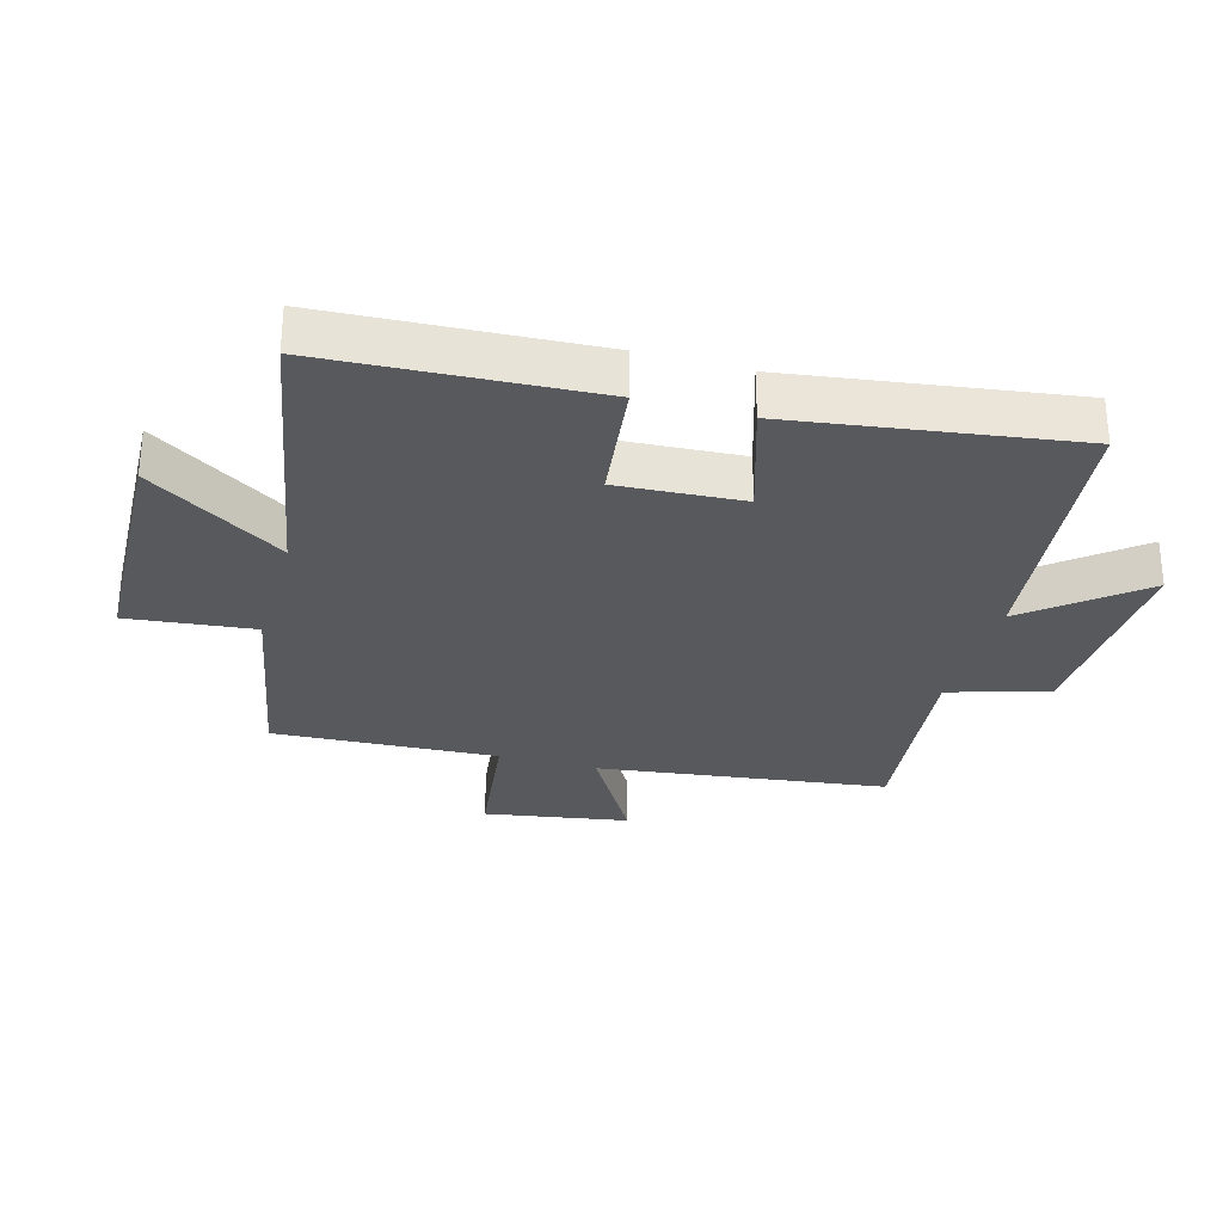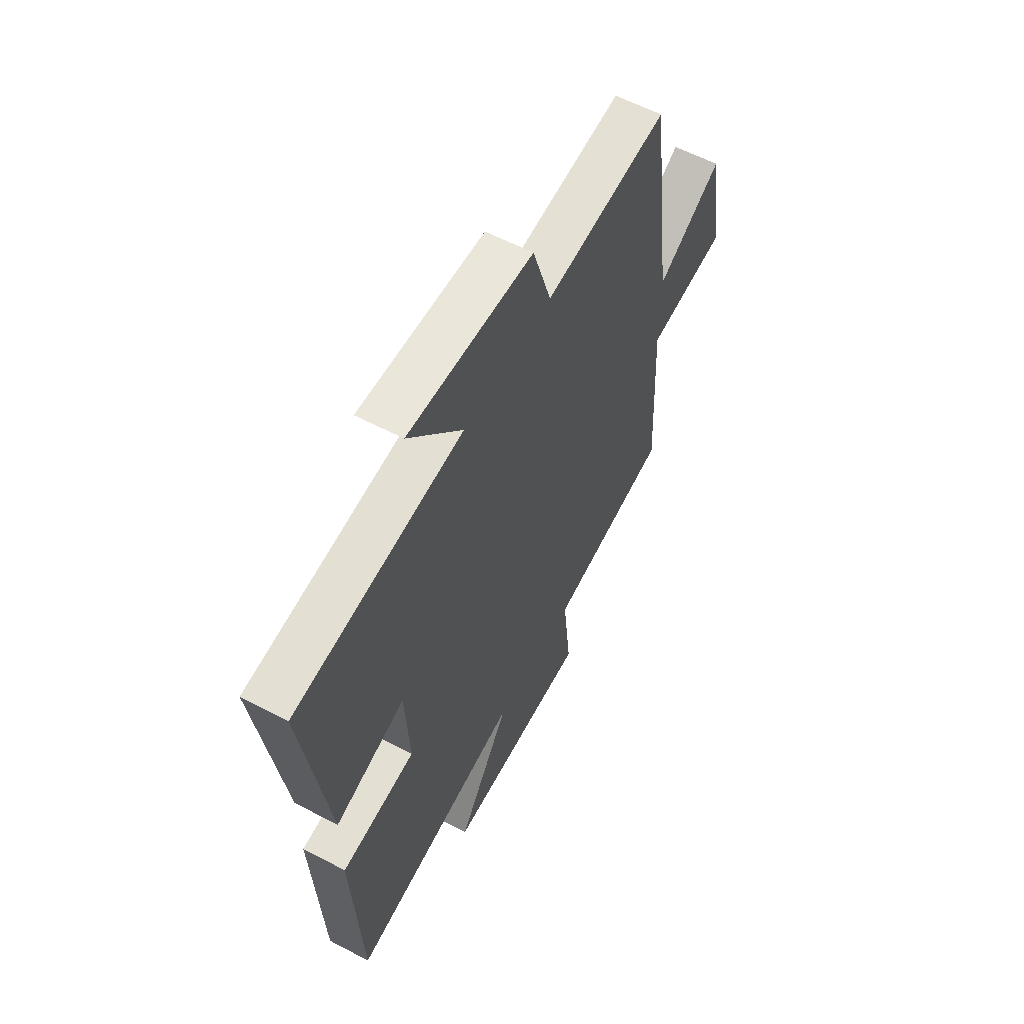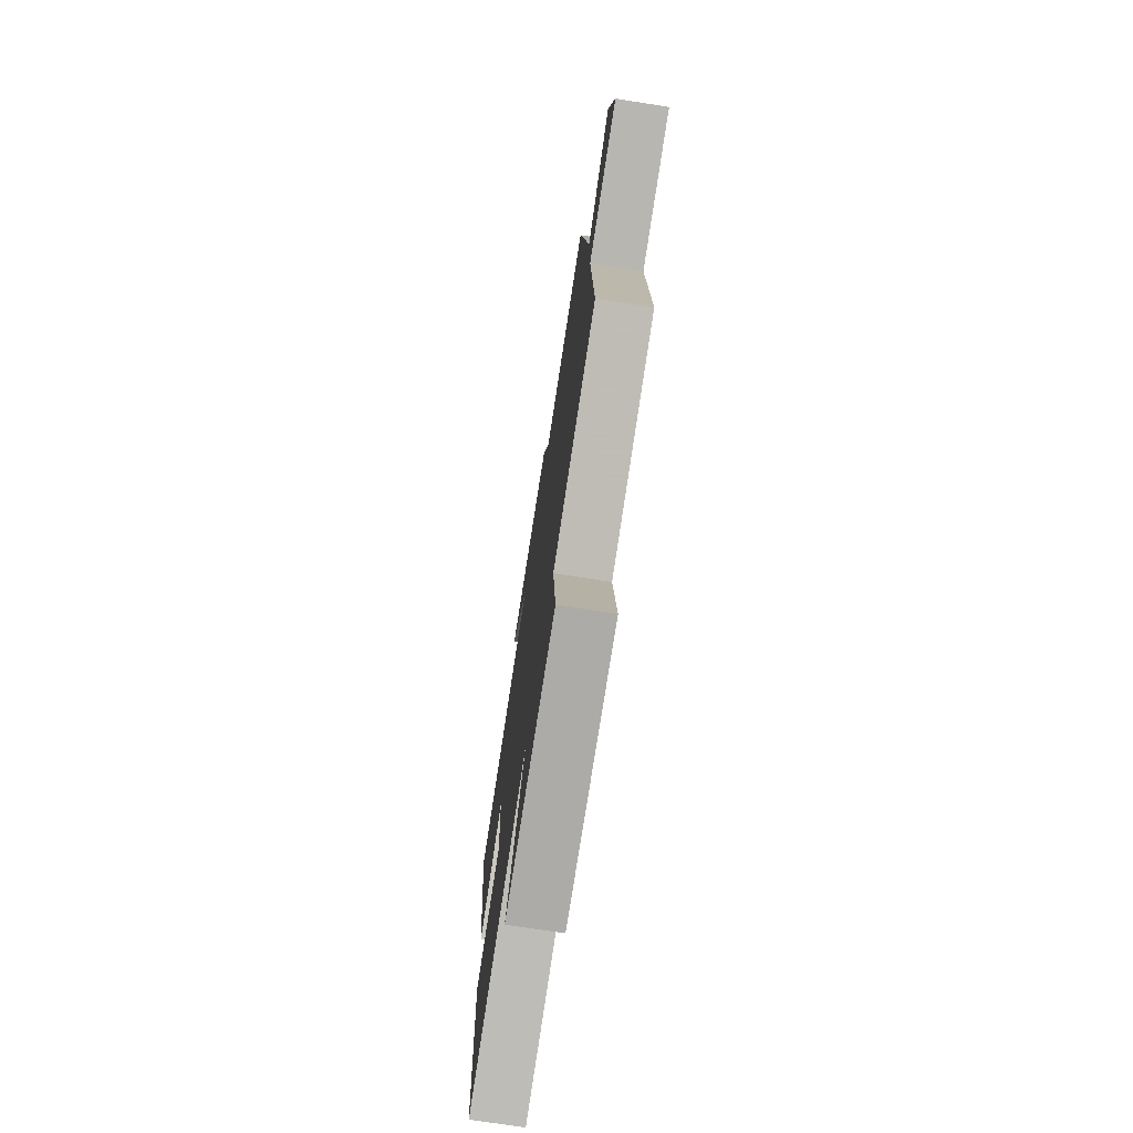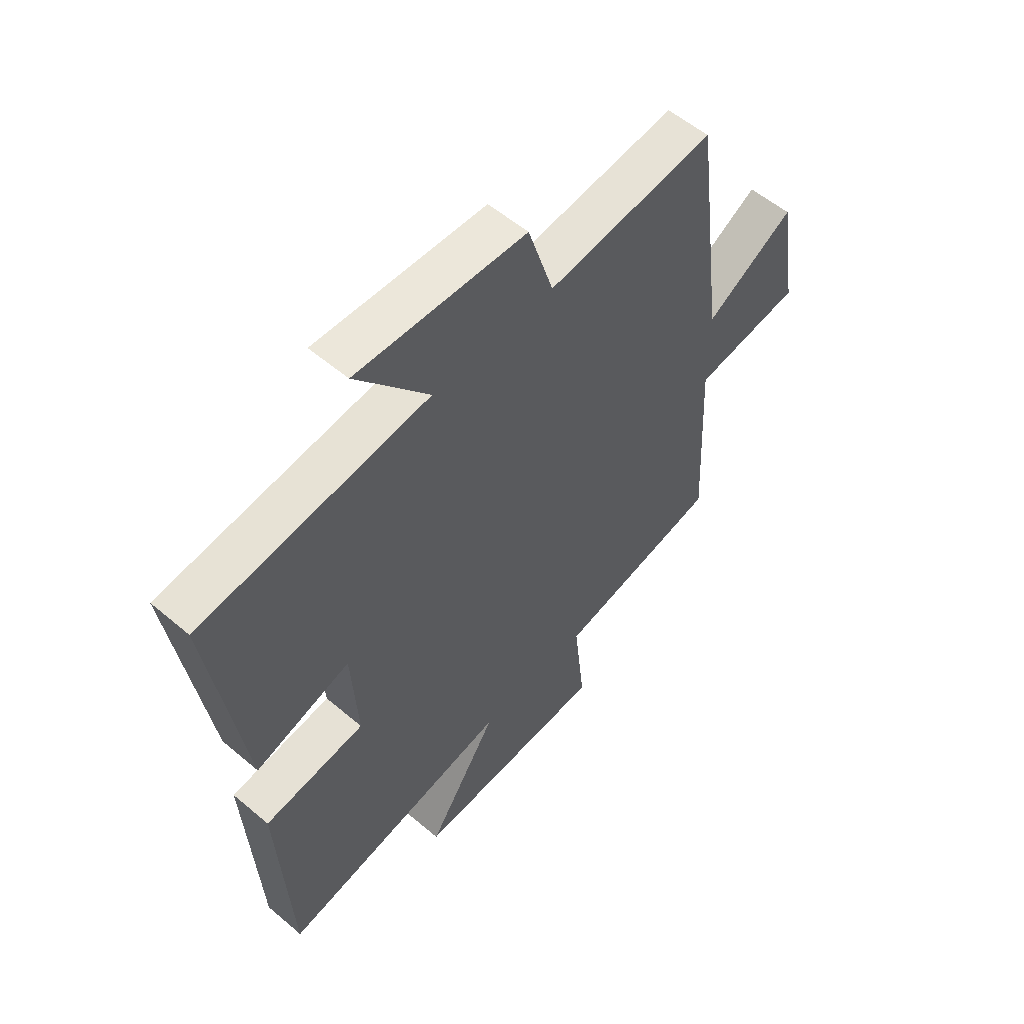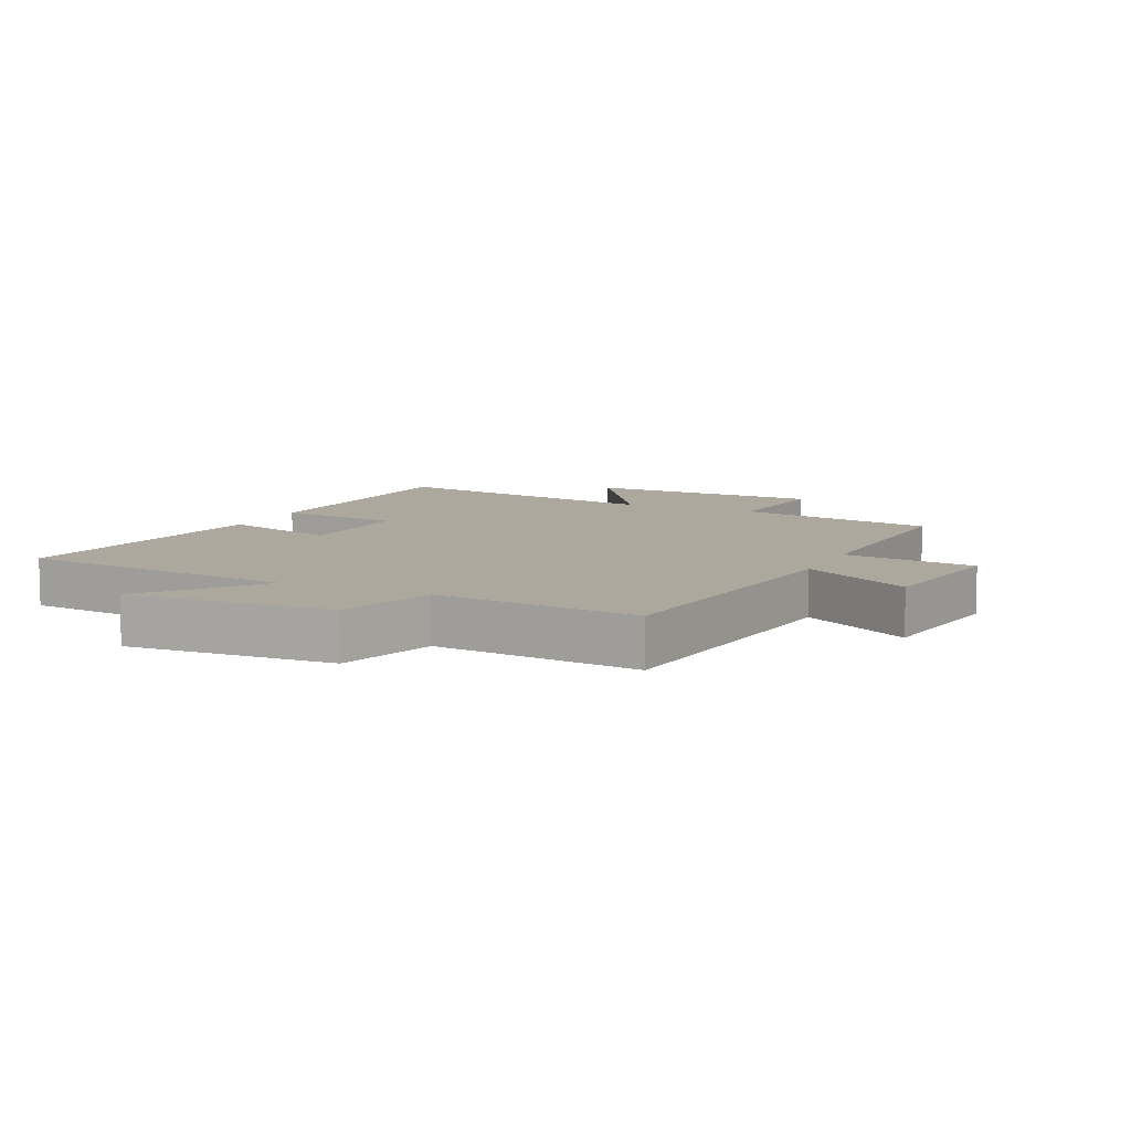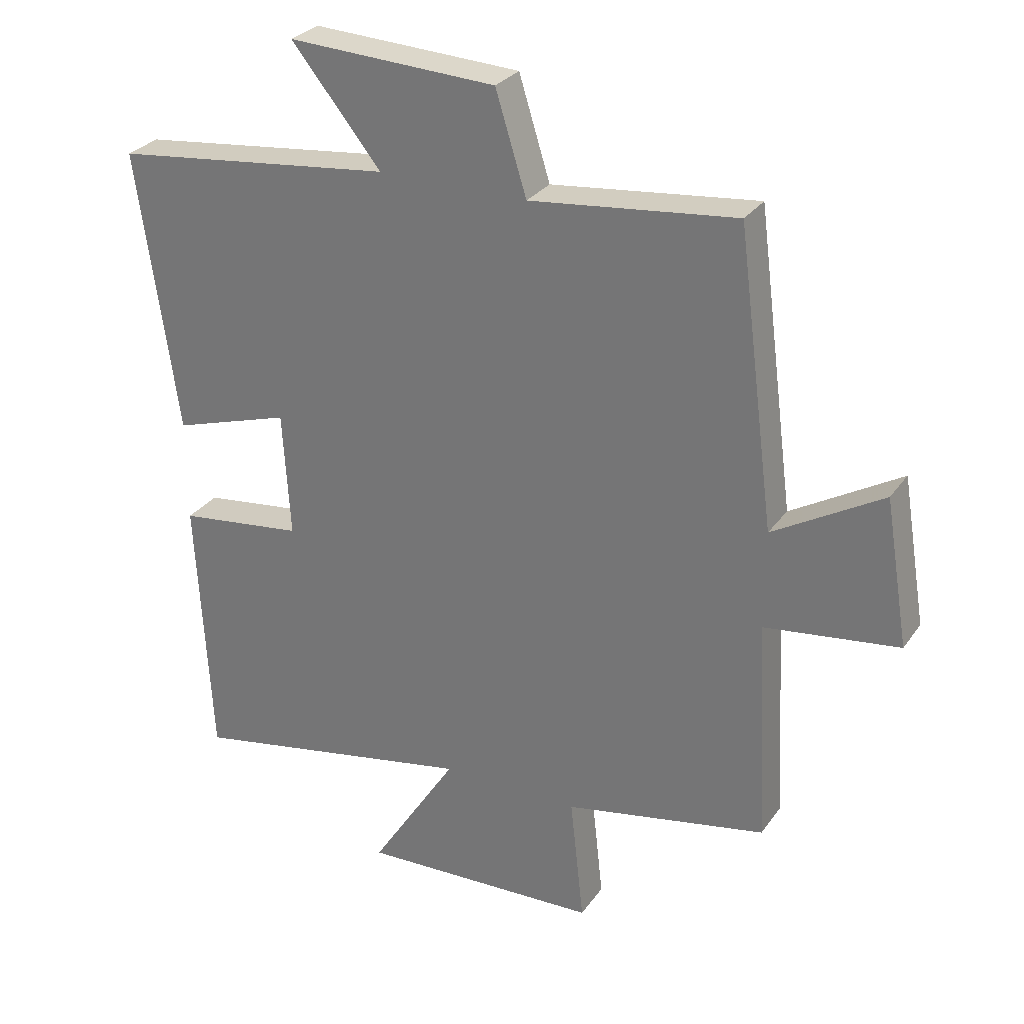
<metadata>
{"format":"obj","ext":"obj","renderer":"f3d","projection":"perspective","resolution":1024,"background":"white","views":[{"elev":-29.6,"azim":-105.7,"up":"+Y"},{"elev":59.2,"azim":-61.6,"up":"+Z"},{"elev":-74.1,"azim":81.2,"up":"+Z"},{"elev":56.0,"azim":-48.4,"up":"+Z"},{"elev":8.6,"azim":24.7,"up":"+Y"},{"elev":28.8,"azim":28.1,"up":"+Z"}]}
</metadata>
<code>
v 0.518 0.07 -0.439
v 0.198 0.07 -0.5
v 0.22 0.07 -0.701
v -0.16 0.07 -0.715
v -0.022 0.07 -0.5
v -0.477 0.07 -0.584
v -0.5 0.07 -0.159
v -0.302 0.07 -0.135
v -0.314 0.07 0.063
v -0.5 0.07 0.005
v -0.564 0.07 0.45
v -0.121 0.07 0.5
v -0.262 0.07 0.674
v 0.066 0.07 0.658
v 0.115 0.07 0.5
v 0.44 0.07 0.535
v 0.5 0.07 0.074
v 0.673 0.07 0.175
v 0.711 0.07 -0.055
v 0.5 0.07 -0.082
v 0.518 0 -0.439
v 0.198 0 -0.5
v 0.22 0 -0.701
v -0.16 0 -0.715
v -0.022 0 -0.5
v -0.477 0 -0.584
v -0.5 0 -0.159
v -0.302 0 -0.135
v -0.314 0 0.063
v -0.5 0 0.005
v -0.564 0 0.45
v -0.121 0 0.5
v -0.262 0 0.674
v 0.066 0 0.658
v 0.115 0 0.5
v 0.44 0 0.535
v 0.5 0 0.074
v 0.673 0 0.175
v 0.711 0 -0.055
v 0.5 0 -0.082
f 17 18 19 20
f 15 16 17 20
f 15 20 1 2
f 12 13 14 15
f 11 12 15
f 10 11 15
f 9 10 15
f 8 9 15 2
f 5 6 7 8
f 5 8 2 3
f 3 4 5
f 40 39 38 37
f 40 37 36 35
f 22 21 40 35
f 35 34 33 32
f 35 32 31
f 35 31 30
f 35 30 29
f 22 35 29 28
f 28 27 26 25
f 23 22 28 25
f 25 24 23
f 1 21 22 2
f 2 22 23 3
f 3 23 24 4
f 4 24 25 5
f 5 25 26 6
f 6 26 27 7
f 7 27 28 8
f 8 28 29 9
f 9 29 30 10
f 10 30 31 11
f 11 31 32 12
f 12 32 33 13
f 13 33 34 14
f 14 34 35 15
f 15 35 36 16
f 16 36 37 17
f 17 37 38 18
f 18 38 39 19
f 19 39 40 20
f 20 40 21 1

</code>
